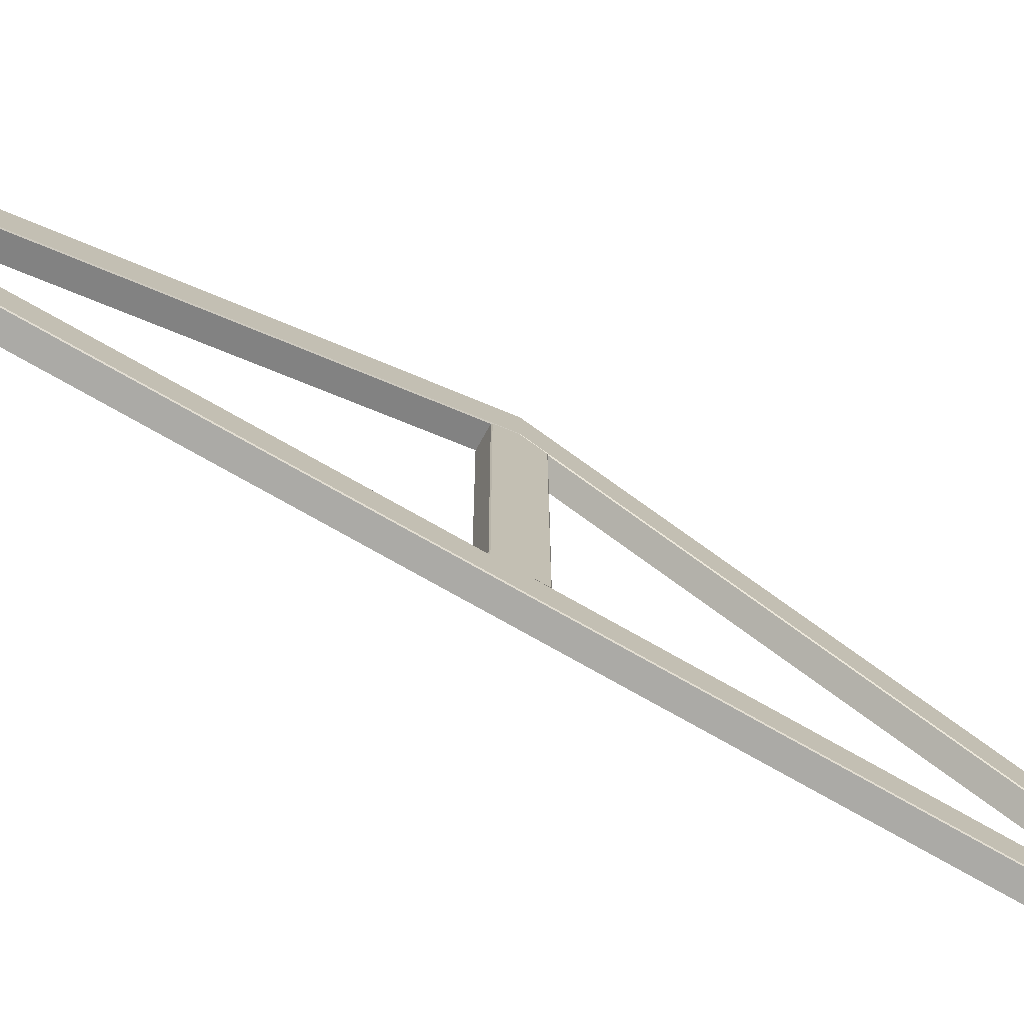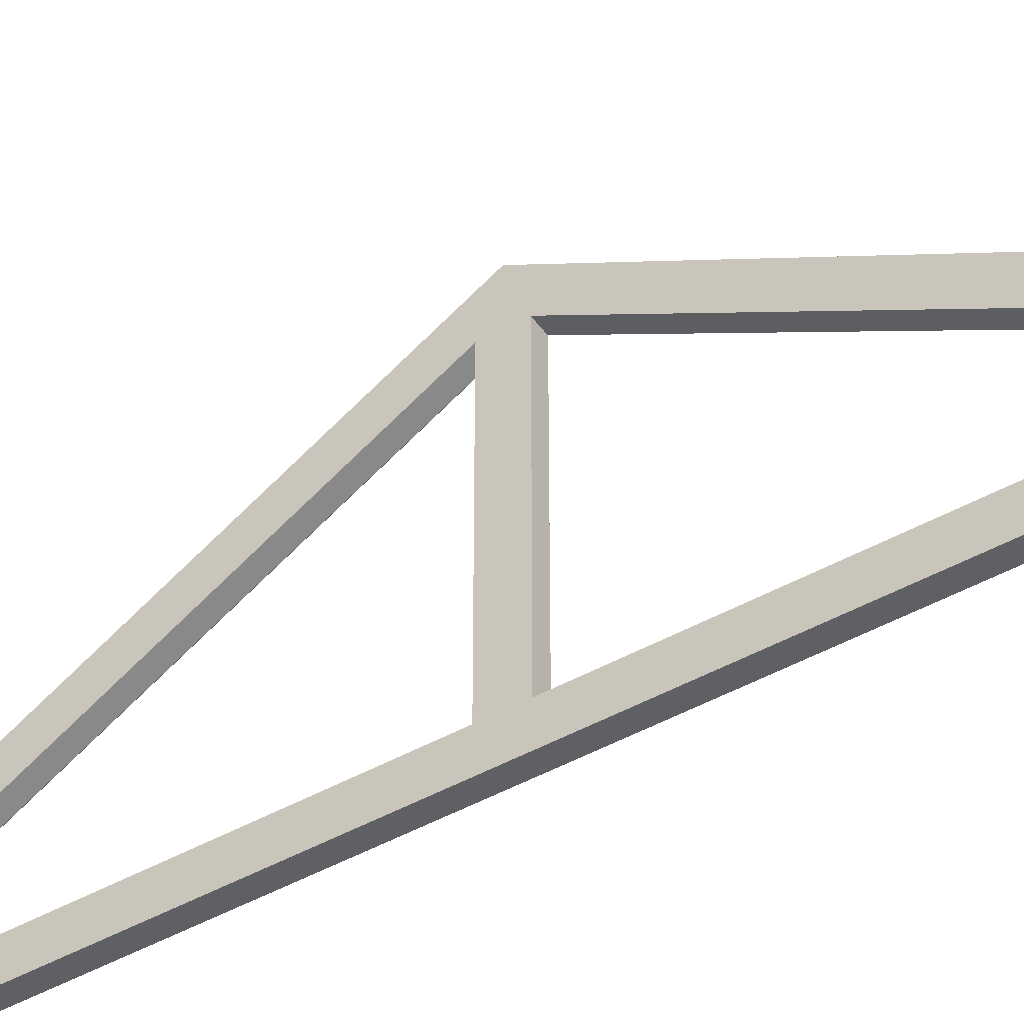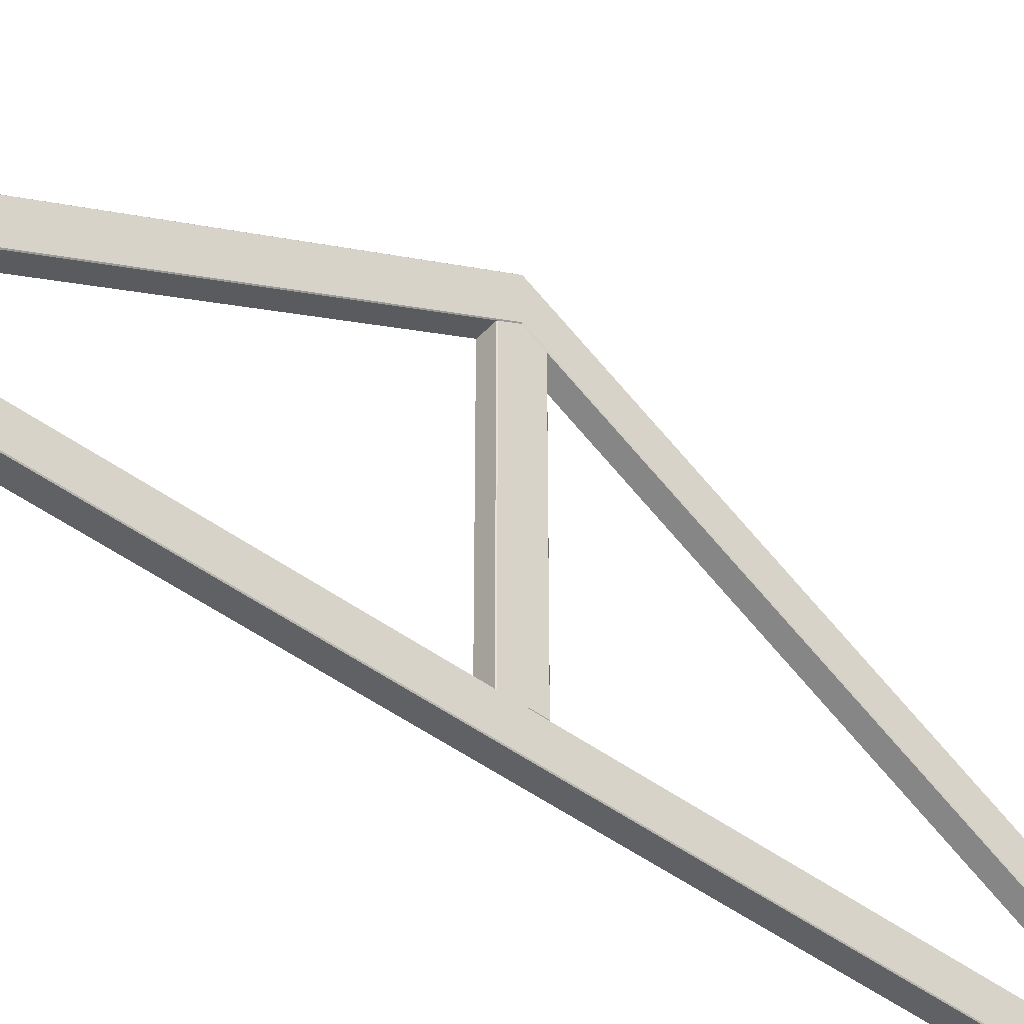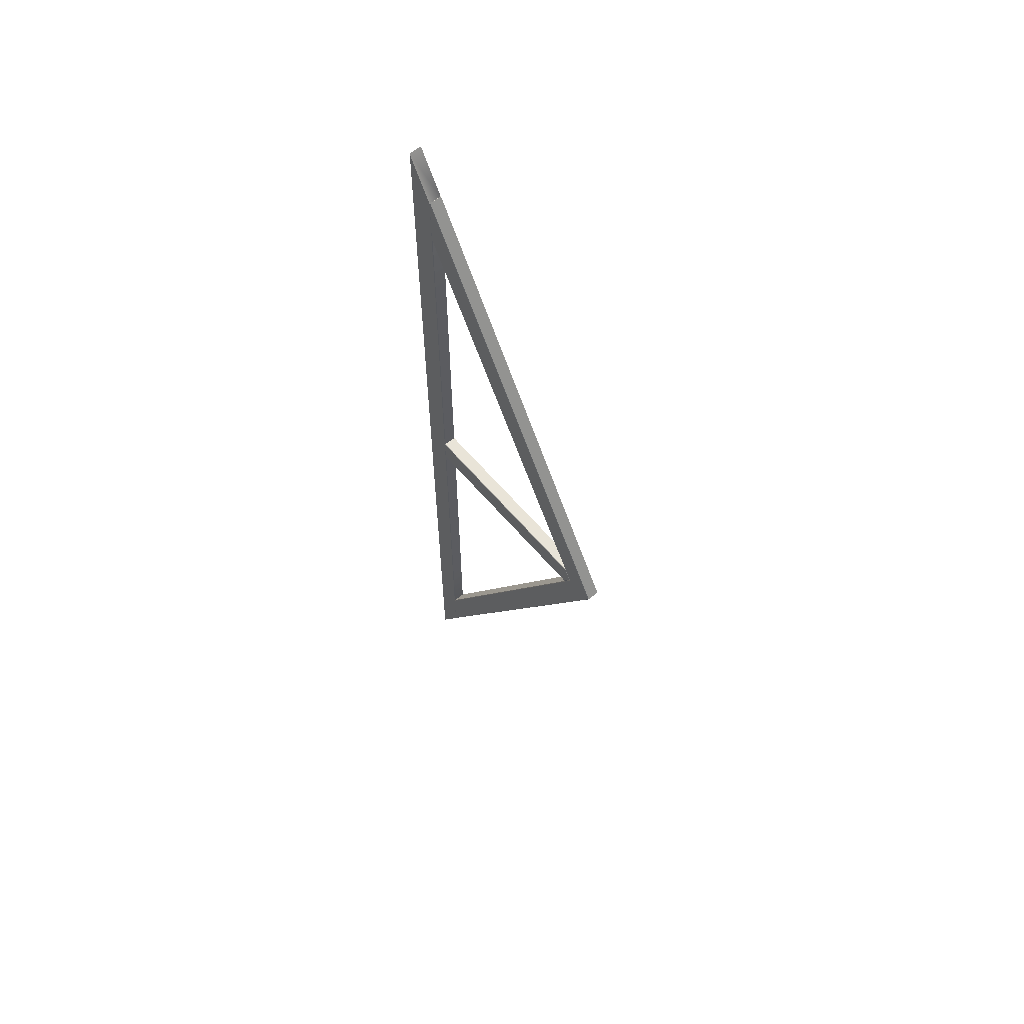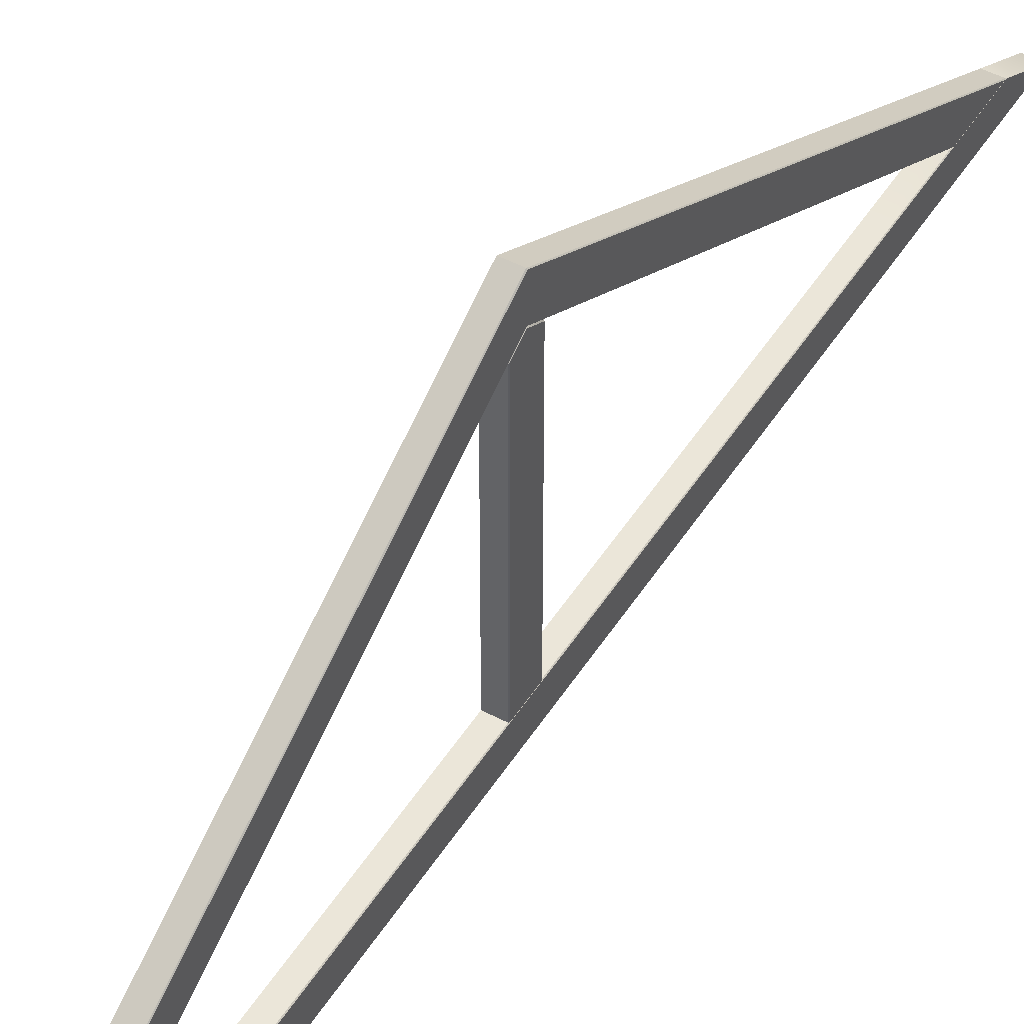
<metadata>
{"format":"obj","ext":"obj","renderer":"f3d","projection":"perspective","resolution":1024,"background":"white","views":[{"elev":-75.7,"azim":60.5,"up":"+Y"},{"elev":-45.2,"azim":-56.9,"up":"+Y"},{"elev":-47.1,"azim":50.2,"up":"+Y"},{"elev":60.1,"azim":140.2,"up":"+Z"},{"elev":47.9,"azim":30.7,"up":"+Y"}]}
</metadata>
<code>
o zadeldak_wall_triangle_carcass_2000
v -2e-06 0.1922 -0.5632
v 6e-06 0.1922 -0.8039
v -0.02381 0.1922 -0.8039
v -0.02381 0.1922 -0.5632
v 0.000998 0.1432 -0.5632
v 0.001007 0.1432 -0.8888
v 0.001006 0.1912 -0.8057
v 0.000998 0.1912 -0.5632
v -0.02381 0.1422 -0.5632
v -0.0238 0.1422 -0.8905
v 7e-06 0.1422 -0.8905
v -2e-06 0.1422 -0.5632
v -8e-06 0.1922 0.000989
v -0.02382 0.1922 0.000989
v 0.000992 0.1432 0.000989
v 0.000992 0.1912 0.000989
v -0.02382 0.1422 0.000989
v -8e-06 0.1422 0.000989
v -2e-06 0.1922 0.5652
v -0.02381 0.1922 0.5652
v -0.02381 0.1922 0.8039
v 6e-06 0.1922 0.8039
v 0.000998 0.1432 0.5652
v 0.000998 0.1912 0.5652
v 0.001006 0.1912 0.8057
v 0.001007 0.1432 0.8888
v -0.02381 0.1422 0.5652
v -2e-06 0.1422 0.5652
v 7e-06 0.1422 0.8905
v -0.02381 0.1422 0.8905
v 1e-06 0.5848 0.02402
v 1e-06 0.5986 1.5e-05
v -0.02381 0.5986 1.5e-05
v -0.02381 0.5848 0.02402
v 0.001001 0.5838 0.02402
v 0.001001 0.5976 0.000515
v 1e-06 0.5848 -0.02398
v 1e-06 0.5838 -0.02499
v -0.02381 0.5838 -0.02499
v -0.02381 0.5848 -0.02398
v -0.02381 0.5838 0.02501
v -0.000413 0.5838 0.02501
v 1e-06 0.5834 0.02501
v 1e-06 0.1922 0.02503
v 0.001001 0.1922 0.02403
v 0.001001 0.5838 -0.02298
v 0.001001 0.5828 -0.02398
v 0.001001 0.1922 -0.02397
v 0.001001 0.1922 3e-05
v -0.02381 0.1922 -0.02497
v 1e-06 0.1922 -0.02497
v -0.02381 0.1922 0.02503
v -0.02381 0.1922 3e-05
v -0.02381 0.1921 0.8062
v -0.000408 0.1921 0.8062
v 6e-06 0.1923 0.8058
v 6e-06 0.6563 -0
v -0.02381 0.6563 -0
v 0.001007 0.1918 0.7085
v 0.001007 0.5998 -0
v 0.001006 0.6552 -0
v 0.001006 0.1918 0.8047
v -0.02381 0.1918 0.7065
v -0.02381 0.5987 -0
v 6e-06 0.5987 -0
v 6e-06 0.1918 0.7065
v -0.02381 0.1918 0.8063
v -0.000308 0.1918 0.8063
v 0.000506 0.1918 0.8057
v 0.001002 0.1918 -0.8027
v 0.001001 0.6552 -0
v 0.001001 0.5997 -0
v 0.001001 0.1918 -0.7067
v -0.02381 0.1918 -0.8047
v -0.02381 0.6563 -0
v 1e-06 0.6563 -0
v 1e-06 0.1918 -0.8047
v -0.02381 0.1918 -0.7047
v -0.02381 0.5986 -0
v -0.02381 0.6563 -0
v 1e-06 0.1918 -0.7047
v 1e-06 0.5986 -0
v 2e-06 0.6563 -0
f 1 2 3
f 1 3 4
f 5 6 7
f 5 7 8
f 9 10 11
f 9 11 12
f 4 3 10
f 4 10 9
f 8 7 2
f 8 2 1
f 12 11 6
f 12 6 5
f 13 1 4
f 13 4 14
f 15 5 8
f 15 8 16
f 17 9 12
f 17 12 18
f 14 4 9
f 14 9 17
f 16 8 1
f 16 1 13
f 18 12 5
f 18 5 15
f 19 20 21
f 19 21 22
f 23 24 25
f 23 25 26
f 27 28 29
f 27 29 30
f 20 27 30
f 20 30 21
f 24 19 22
f 24 22 25
f 28 23 26
f 28 26 29
f 13 14 20
f 13 20 19
f 15 16 24
f 15 24 23
f 17 18 28
f 17 28 27
f 14 17 27
f 14 27 20
f 16 13 19
f 16 19 24
f 18 15 23
f 18 23 28
f 2 7 6
f 2 6 11
f 2 11 10
f 2 10 3
f 21 30 29
f 21 29 26
f 21 26 25
f 21 25 22
f 31 32 33
f 31 33 34
f 31 35 36
f 31 36 32
f 37 38 39
f 37 39 40
f 34 41 42
f 34 42 31
f 35 43 44
f 35 44 45
f 31 42 43
f 31 43 35
f 46 47 38
f 46 38 37
f 48 47 46
f 48 46 36
f 48 36 49
f 50 39 38
f 50 38 51
f 52 41 34
f 52 34 33
f 52 33 53
f 44 43 42
f 44 42 41
f 44 41 52
f 51 38 47
f 51 47 48
f 32 37 40
f 32 40 33
f 36 46 37
f 36 37 32
f 36 35 45
f 36 45 49
f 33 40 39
f 33 39 50
f 33 50 53
f 54 55 56
f 54 56 57
f 54 57 58
f 59 60 61
f 59 61 62
f 63 64 65
f 63 65 66
f 67 54 58
f 67 58 64
f 67 64 63
f 66 65 60
f 66 60 59
f 68 55 54
f 68 54 67
f 69 56 55
f 69 55 68
f 57 56 69
f 57 69 62
f 57 62 61
f 70 71 72
f 70 72 73
f 74 75 76
f 74 76 77
f 78 79 80
f 78 80 75
f 78 75 74
f 81 82 79
f 81 79 78
f 77 76 83
f 77 83 71
f 77 71 70
f 82 81 73
f 82 73 72

</code>
